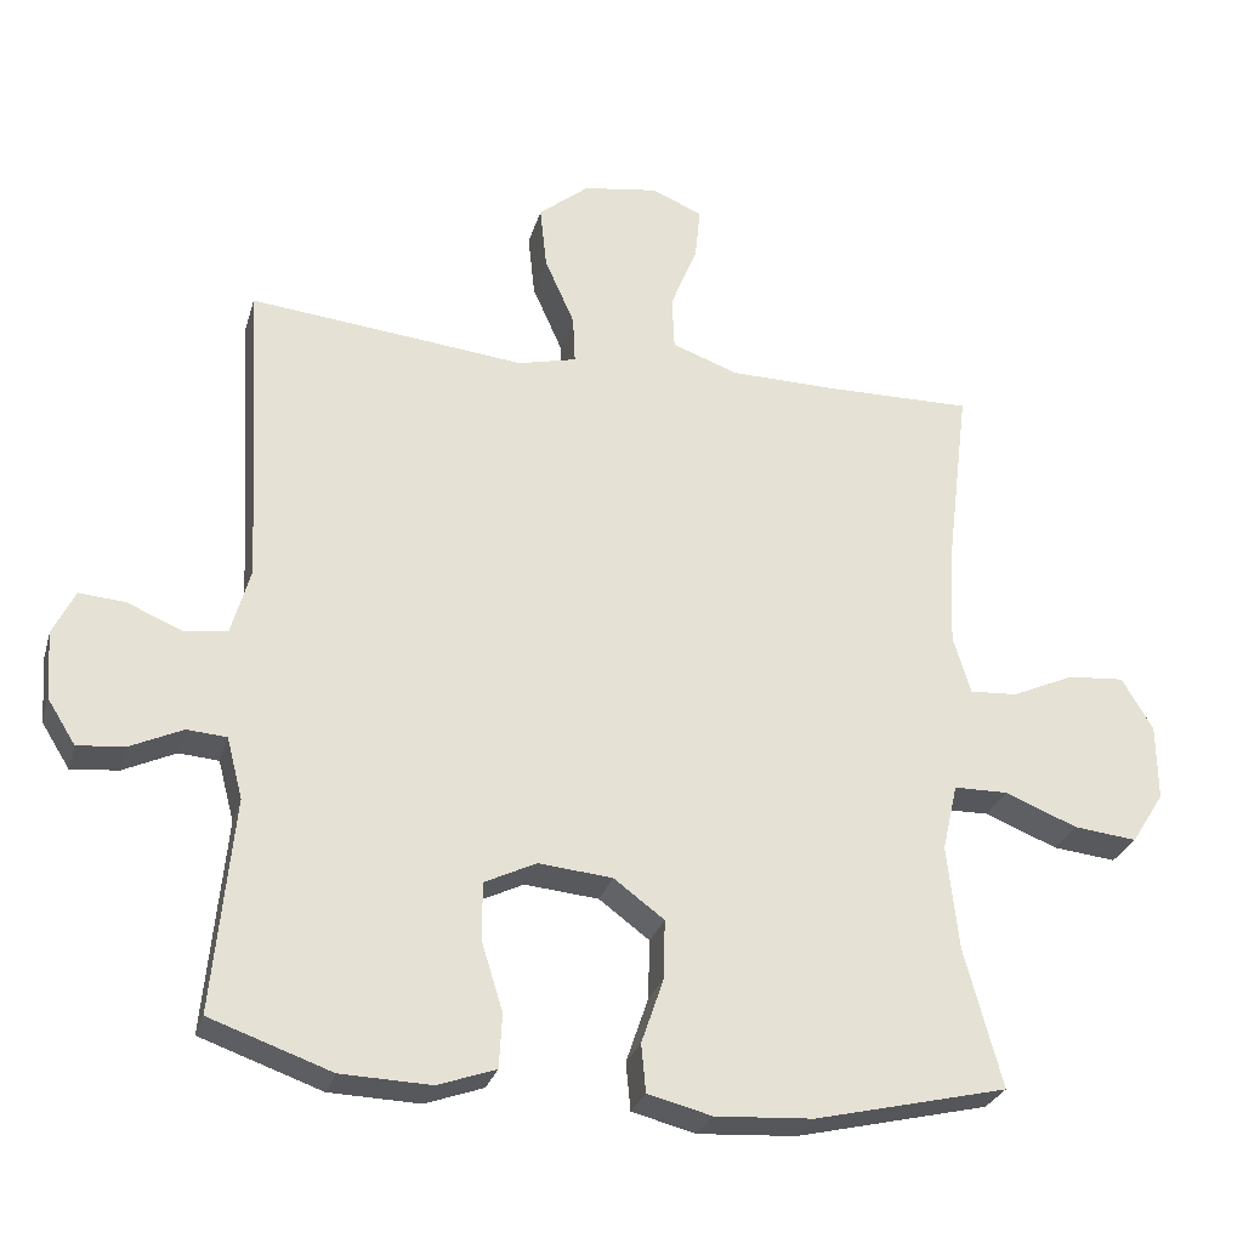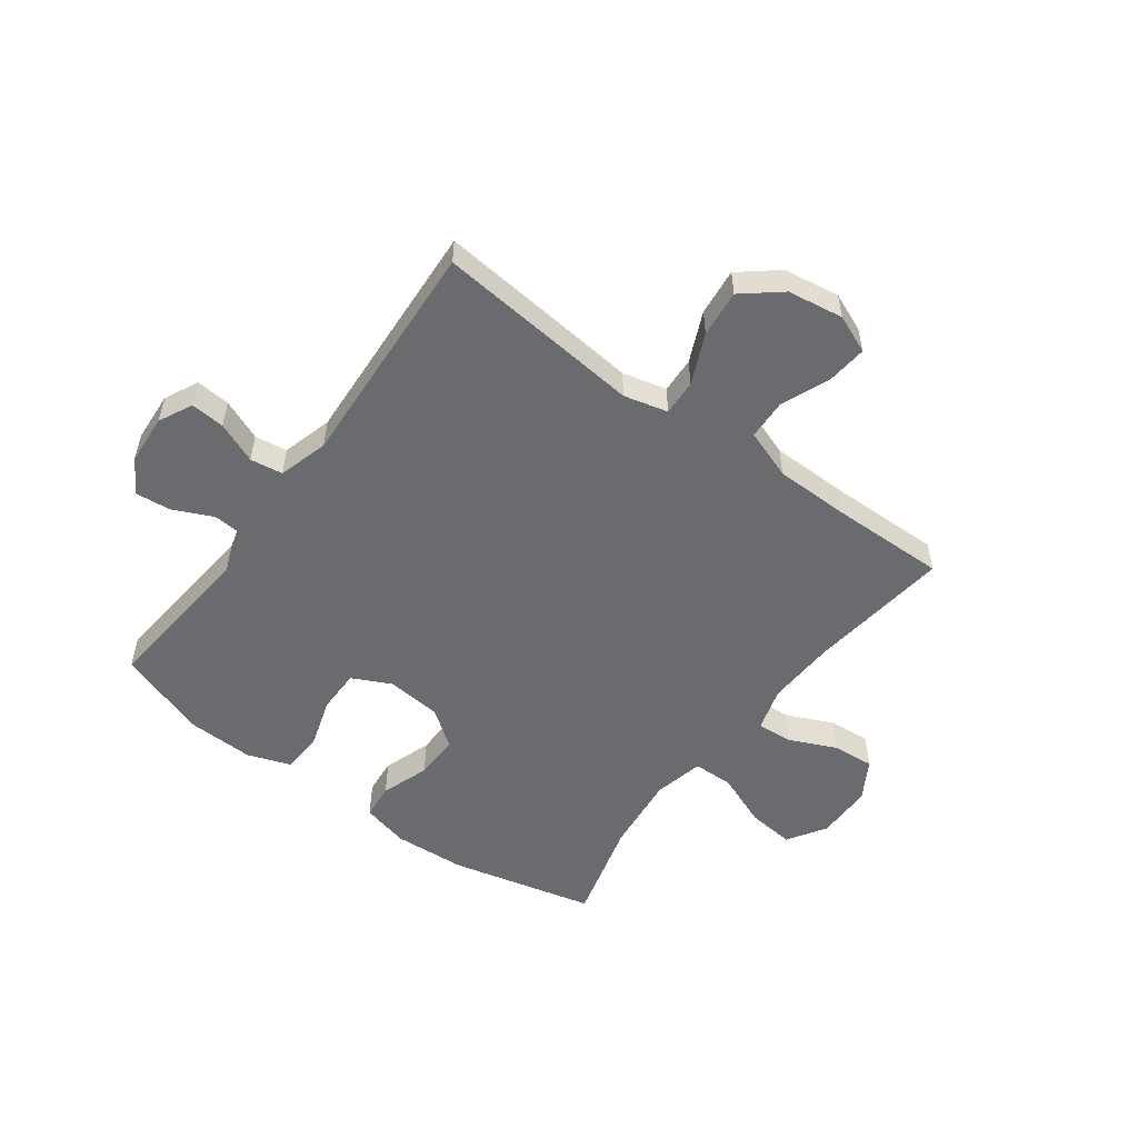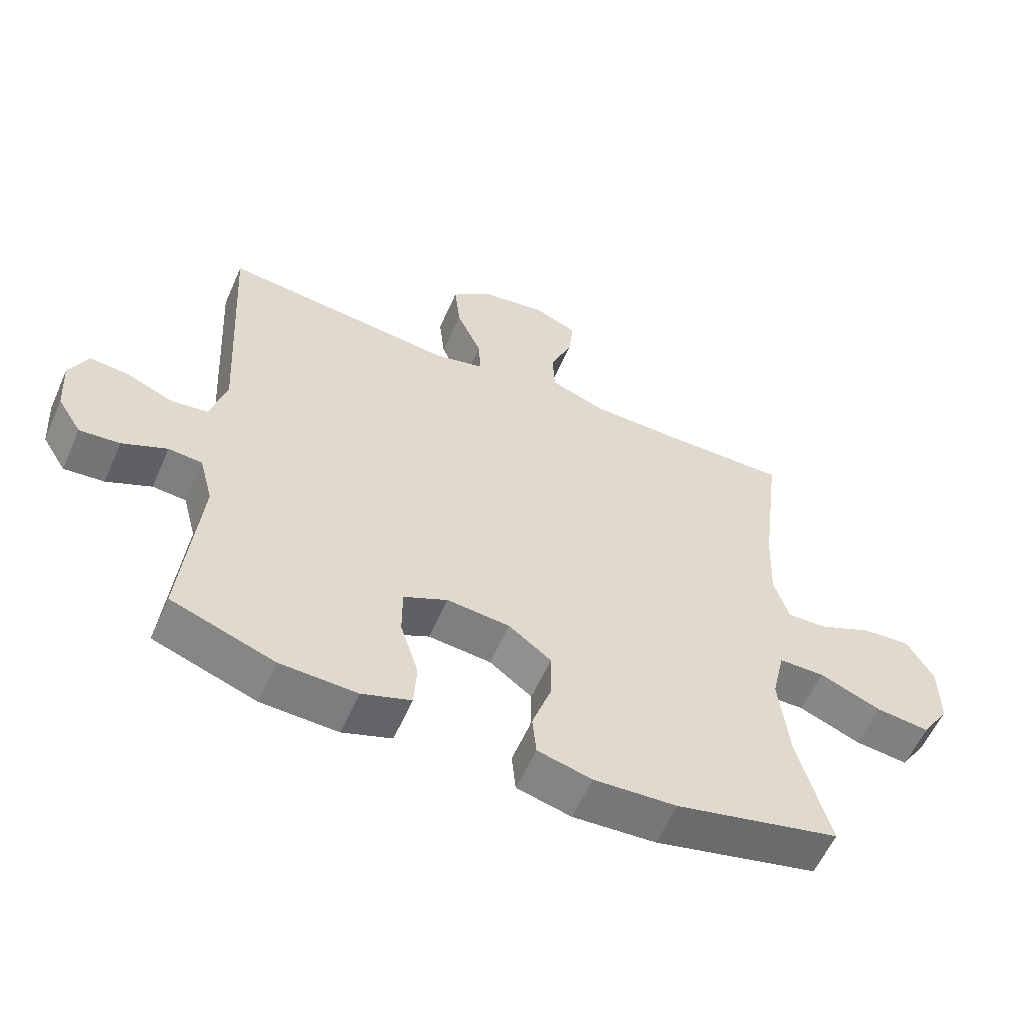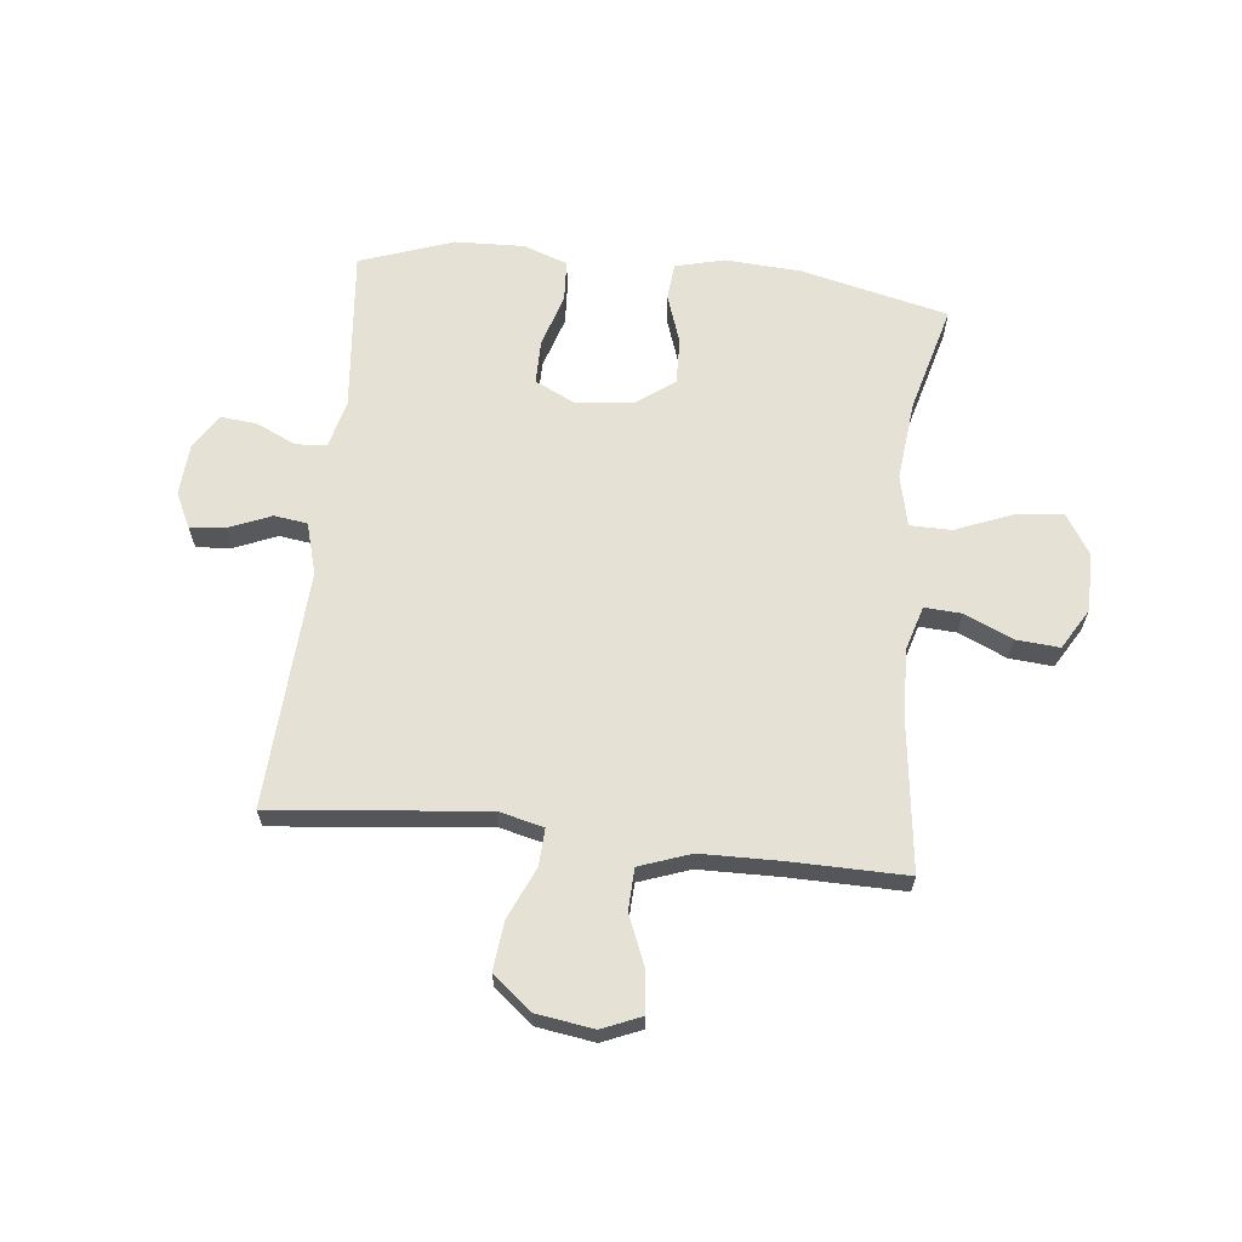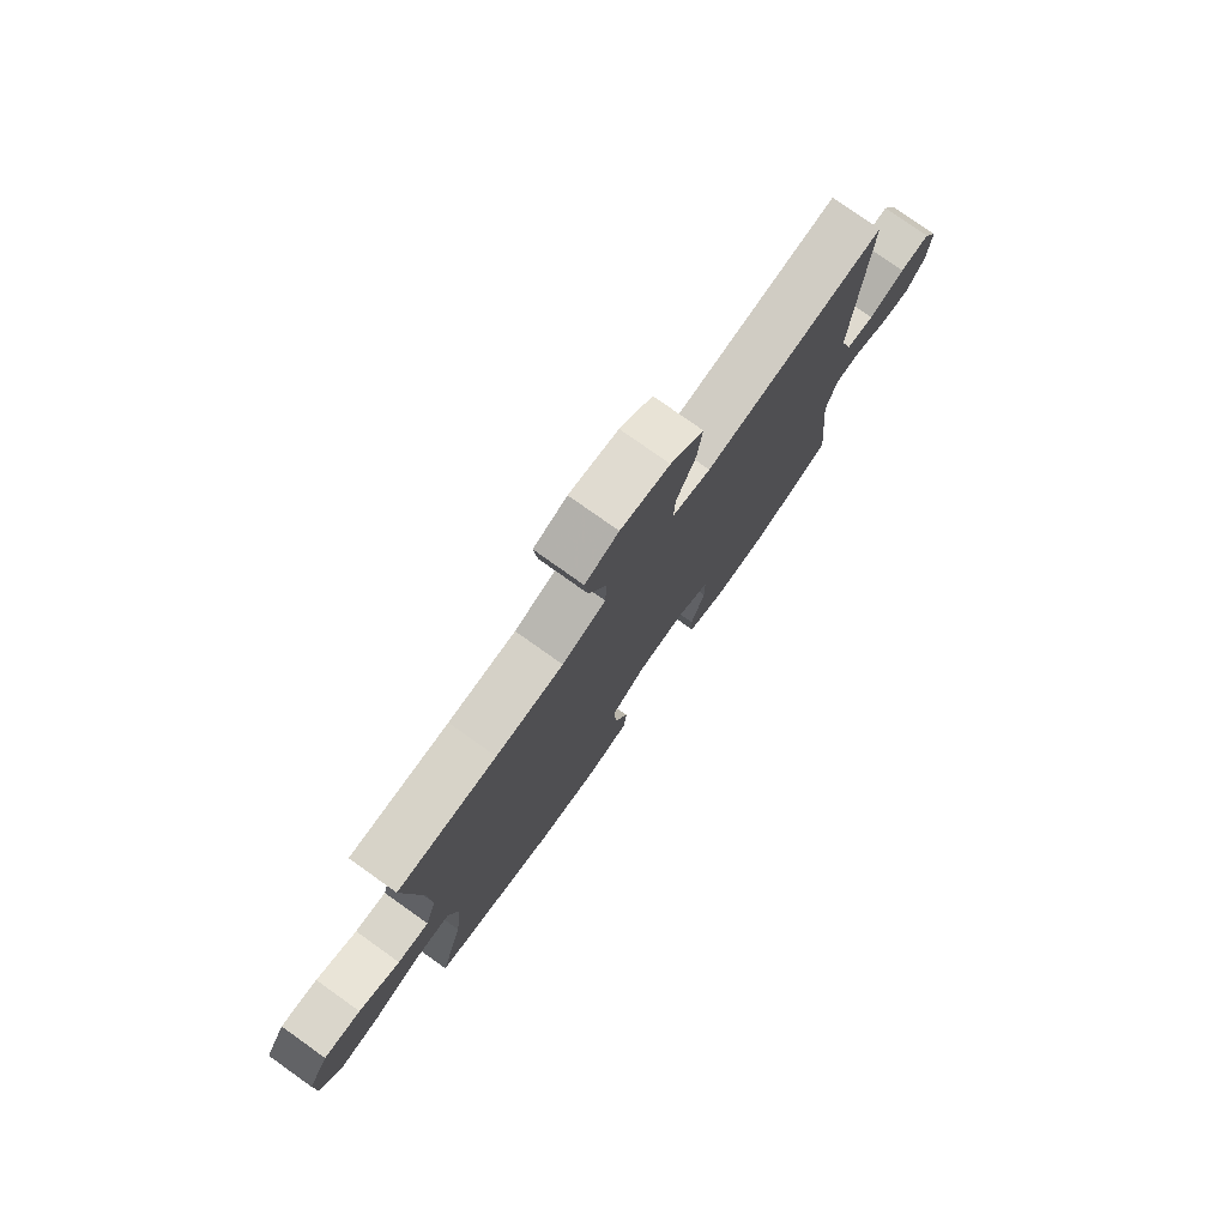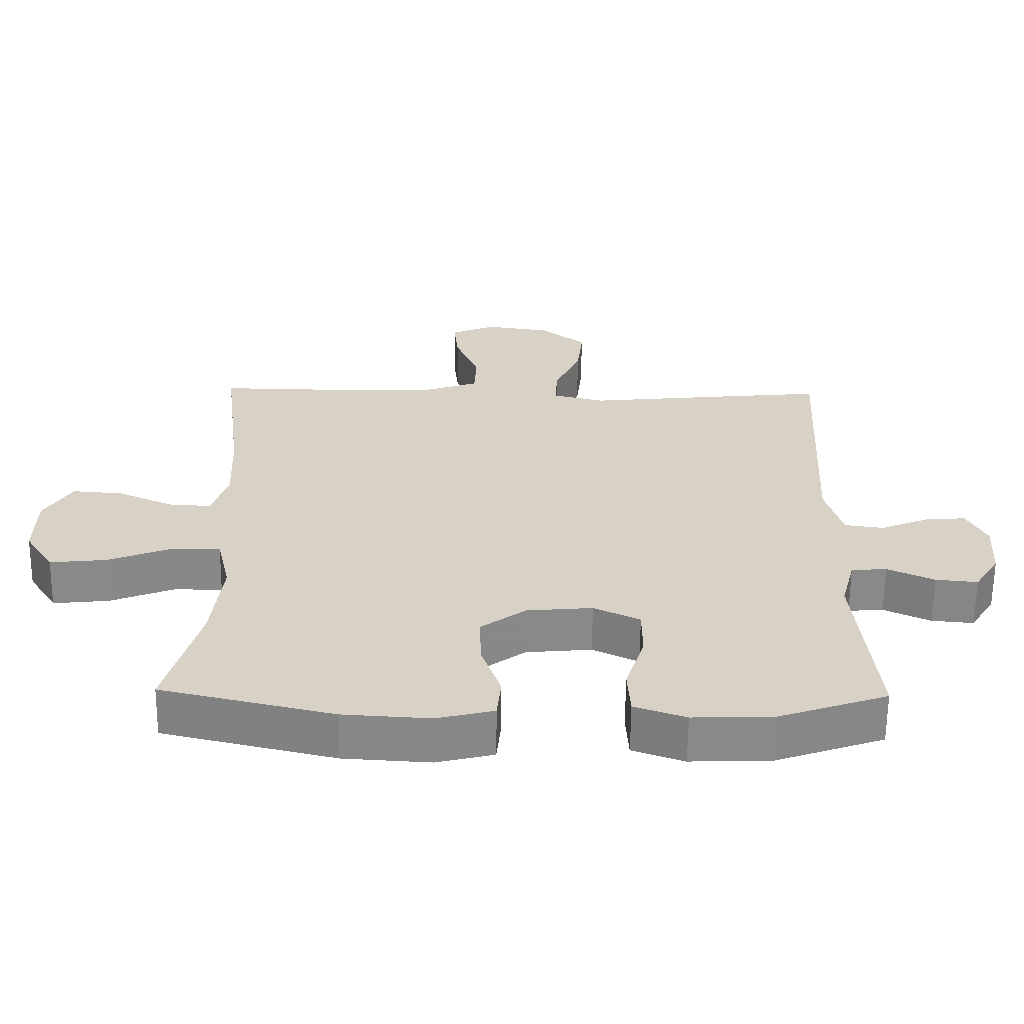
<metadata>
{"format":"obj","ext":"obj","renderer":"f3d","projection":"perspective","resolution":1024,"background":"white","views":[{"elev":-27.9,"azim":-15.2,"up":"+Z"},{"elev":-53.4,"azim":-36.4,"up":"+Y"},{"elev":-58.4,"azim":-23.8,"up":"+Z"},{"elev":64.3,"azim":6.1,"up":"+Y"},{"elev":78.0,"azim":125.4,"up":"+Z"},{"elev":-62.9,"azim":179.4,"up":"+Z"}]}
</metadata>
<code>
v 0.5 0.07 -0.5
v 0.247 0.07 -0.56
v 0.119 0.07 -0.568
v 0.035 0.07 -0.547
v 0.029 0.07 -0.484
v 0.058 0.07 -0.399
v 0.06 0.07 -0.321
v -0.006 0.07 -0.272
v -0.103 0.07 -0.263
v -0.171 0.07 -0.296
v -0.171 0.07 -0.372
v -0.143 0.07 -0.462
v -0.147 0.07 -0.533
v -0.223 0.07 -0.56
v -0.341 0.07 -0.556
v -0.5 0.07 -0.5
v -0.473 0.07 -0.22
v -0.494 0.07 -0.14
v -0.546 0.07 -0.136
v -0.615 0.07 -0.168
v -0.677 0.07 -0.174
v -0.714 0.07 -0.115
v -0.72 0.07 -0.026
v -0.691 0.07 0.033
v -0.631 0.07 0.028
v -0.559 0.07 -0.002
v -0.502 0.07 0.006
v -0.477 0.07 0.094
v -0.5 0.07 0.5
v -0.262 0.07 0.476
v -0.138 0.07 0.463
v -0.061 0.07 0.482
v -0.064 0.07 0.545
v -0.103 0.07 0.633
v -0.112 0.07 0.716
v -0.046 0.07 0.77
v 0.052 0.07 0.785
v 0.119 0.07 0.757
v 0.112 0.07 0.687
v 0.077 0.07 0.601
v 0.08 0.07 0.53
v 0.167 0.07 0.499
v 0.302 0.07 0.497
v 0.5 0.07 0.5
v 0.469 0.07 0.248
v 0.464 0.07 0.127
v 0.487 0.07 0.051
v 0.55 0.07 0.055
v 0.632 0.07 0.092
v 0.706 0.07 0.098
v 0.747 0.07 0.029
v 0.748 0.07 -0.071
v 0.705 0.07 -0.139
v 0.622 0.07 -0.13
v 0.527 0.07 -0.092
v 0.456 0.07 -0.093
v 0.436 0.07 -0.181
v 0.451 0.07 -0.318
v 0.5 0 -0.5
v 0.247 0 -0.56
v 0.119 0 -0.568
v 0.035 0 -0.547
v 0.029 0 -0.484
v 0.058 0 -0.399
v 0.06 0 -0.321
v -0.006 0 -0.272
v -0.103 0 -0.263
v -0.171 0 -0.296
v -0.171 0 -0.372
v -0.143 0 -0.462
v -0.147 0 -0.533
v -0.223 0 -0.56
v -0.341 0 -0.556
v -0.5 0 -0.5
v -0.473 0 -0.22
v -0.494 0 -0.14
v -0.546 0 -0.136
v -0.615 0 -0.168
v -0.677 0 -0.174
v -0.714 0 -0.115
v -0.72 0 -0.026
v -0.691 0 0.033
v -0.631 0 0.028
v -0.559 0 -0.002
v -0.502 0 0.006
v -0.477 0 0.094
v -0.5 0 0.5
v -0.262 0 0.476
v -0.138 0 0.463
v -0.061 0 0.482
v -0.064 0 0.545
v -0.103 0 0.633
v -0.112 0 0.716
v -0.046 0 0.77
v 0.052 0 0.785
v 0.119 0 0.757
v 0.112 0 0.687
v 0.077 0 0.601
v 0.08 0 0.53
v 0.167 0 0.499
v 0.302 0 0.497
v 0.5 0 0.5
v 0.469 0 0.248
v 0.464 0 0.127
v 0.487 0 0.051
v 0.55 0 0.055
v 0.632 0 0.092
v 0.706 0 0.098
v 0.747 0 0.029
v 0.748 0 -0.071
v 0.705 0 -0.139
v 0.622 0 -0.13
v 0.527 0 -0.092
v 0.456 0 -0.093
v 0.436 0 -0.181
v 0.451 0 -0.318
f 52 53 54 55
f 52 55 56
f 51 52 56
f 48 49 50 51
f 47 48 51 56
f 46 47 56 57
f 43 44 45
f 42 43 45 46
f 41 42 46 57
f 37 38 39 40
f 37 40 41
f 36 37 41
f 33 34 35 36
f 32 33 36 41
f 28 29 30 31
f 27 28 31 32
f 23 24 25 26
f 23 26 27
f 22 23 27
f 19 20 21 22
f 18 19 22 27
f 17 18 27 32
f 11 12 13 14
f 10 11 14 15
f 3 4 5 6
f 3 6 7
f 58 1 2 3
f 58 3 7
f 57 58 7 8
f 41 57 8 9
f 32 41 9 10
f 16 17 32
f 10 15 16 32
f 113 112 111 110
f 114 113 110
f 114 110 109
f 109 108 107 106
f 114 109 106 105
f 115 114 105 104
f 103 102 101
f 104 103 101 100
f 115 104 100 99
f 98 97 96 95
f 99 98 95
f 99 95 94
f 94 93 92 91
f 99 94 91 90
f 89 88 87 86
f 90 89 86 85
f 84 83 82 81
f 85 84 81
f 85 81 80
f 80 79 78 77
f 85 80 77 76
f 90 85 76 75
f 72 71 70 69
f 73 72 69 68
f 64 63 62 61
f 65 64 61
f 61 60 59 116
f 65 61 116
f 66 65 116 115
f 67 66 115 99
f 68 67 99 90
f 90 75 74
f 90 74 73 68
f 1 59 60 2
f 2 60 61 3
f 3 61 62 4
f 4 62 63 5
f 5 63 64 6
f 6 64 65 7
f 7 65 66 8
f 8 66 67 9
f 9 67 68 10
f 10 68 69 11
f 11 69 70 12
f 12 70 71 13
f 13 71 72 14
f 14 72 73 15
f 15 73 74 16
f 16 74 75 17
f 17 75 76 18
f 18 76 77 19
f 19 77 78 20
f 20 78 79 21
f 21 79 80 22
f 22 80 81 23
f 23 81 82 24
f 24 82 83 25
f 25 83 84 26
f 26 84 85 27
f 27 85 86 28
f 28 86 87 29
f 29 87 88 30
f 30 88 89 31
f 31 89 90 32
f 32 90 91 33
f 33 91 92 34
f 34 92 93 35
f 35 93 94 36
f 36 94 95 37
f 37 95 96 38
f 38 96 97 39
f 39 97 98 40
f 40 98 99 41
f 41 99 100 42
f 42 100 101 43
f 43 101 102 44
f 44 102 103 45
f 45 103 104 46
f 46 104 105 47
f 47 105 106 48
f 48 106 107 49
f 49 107 108 50
f 50 108 109 51
f 51 109 110 52
f 52 110 111 53
f 53 111 112 54
f 54 112 113 55
f 55 113 114 56
f 56 114 115 57
f 57 115 116 58
f 58 116 59 1

</code>
